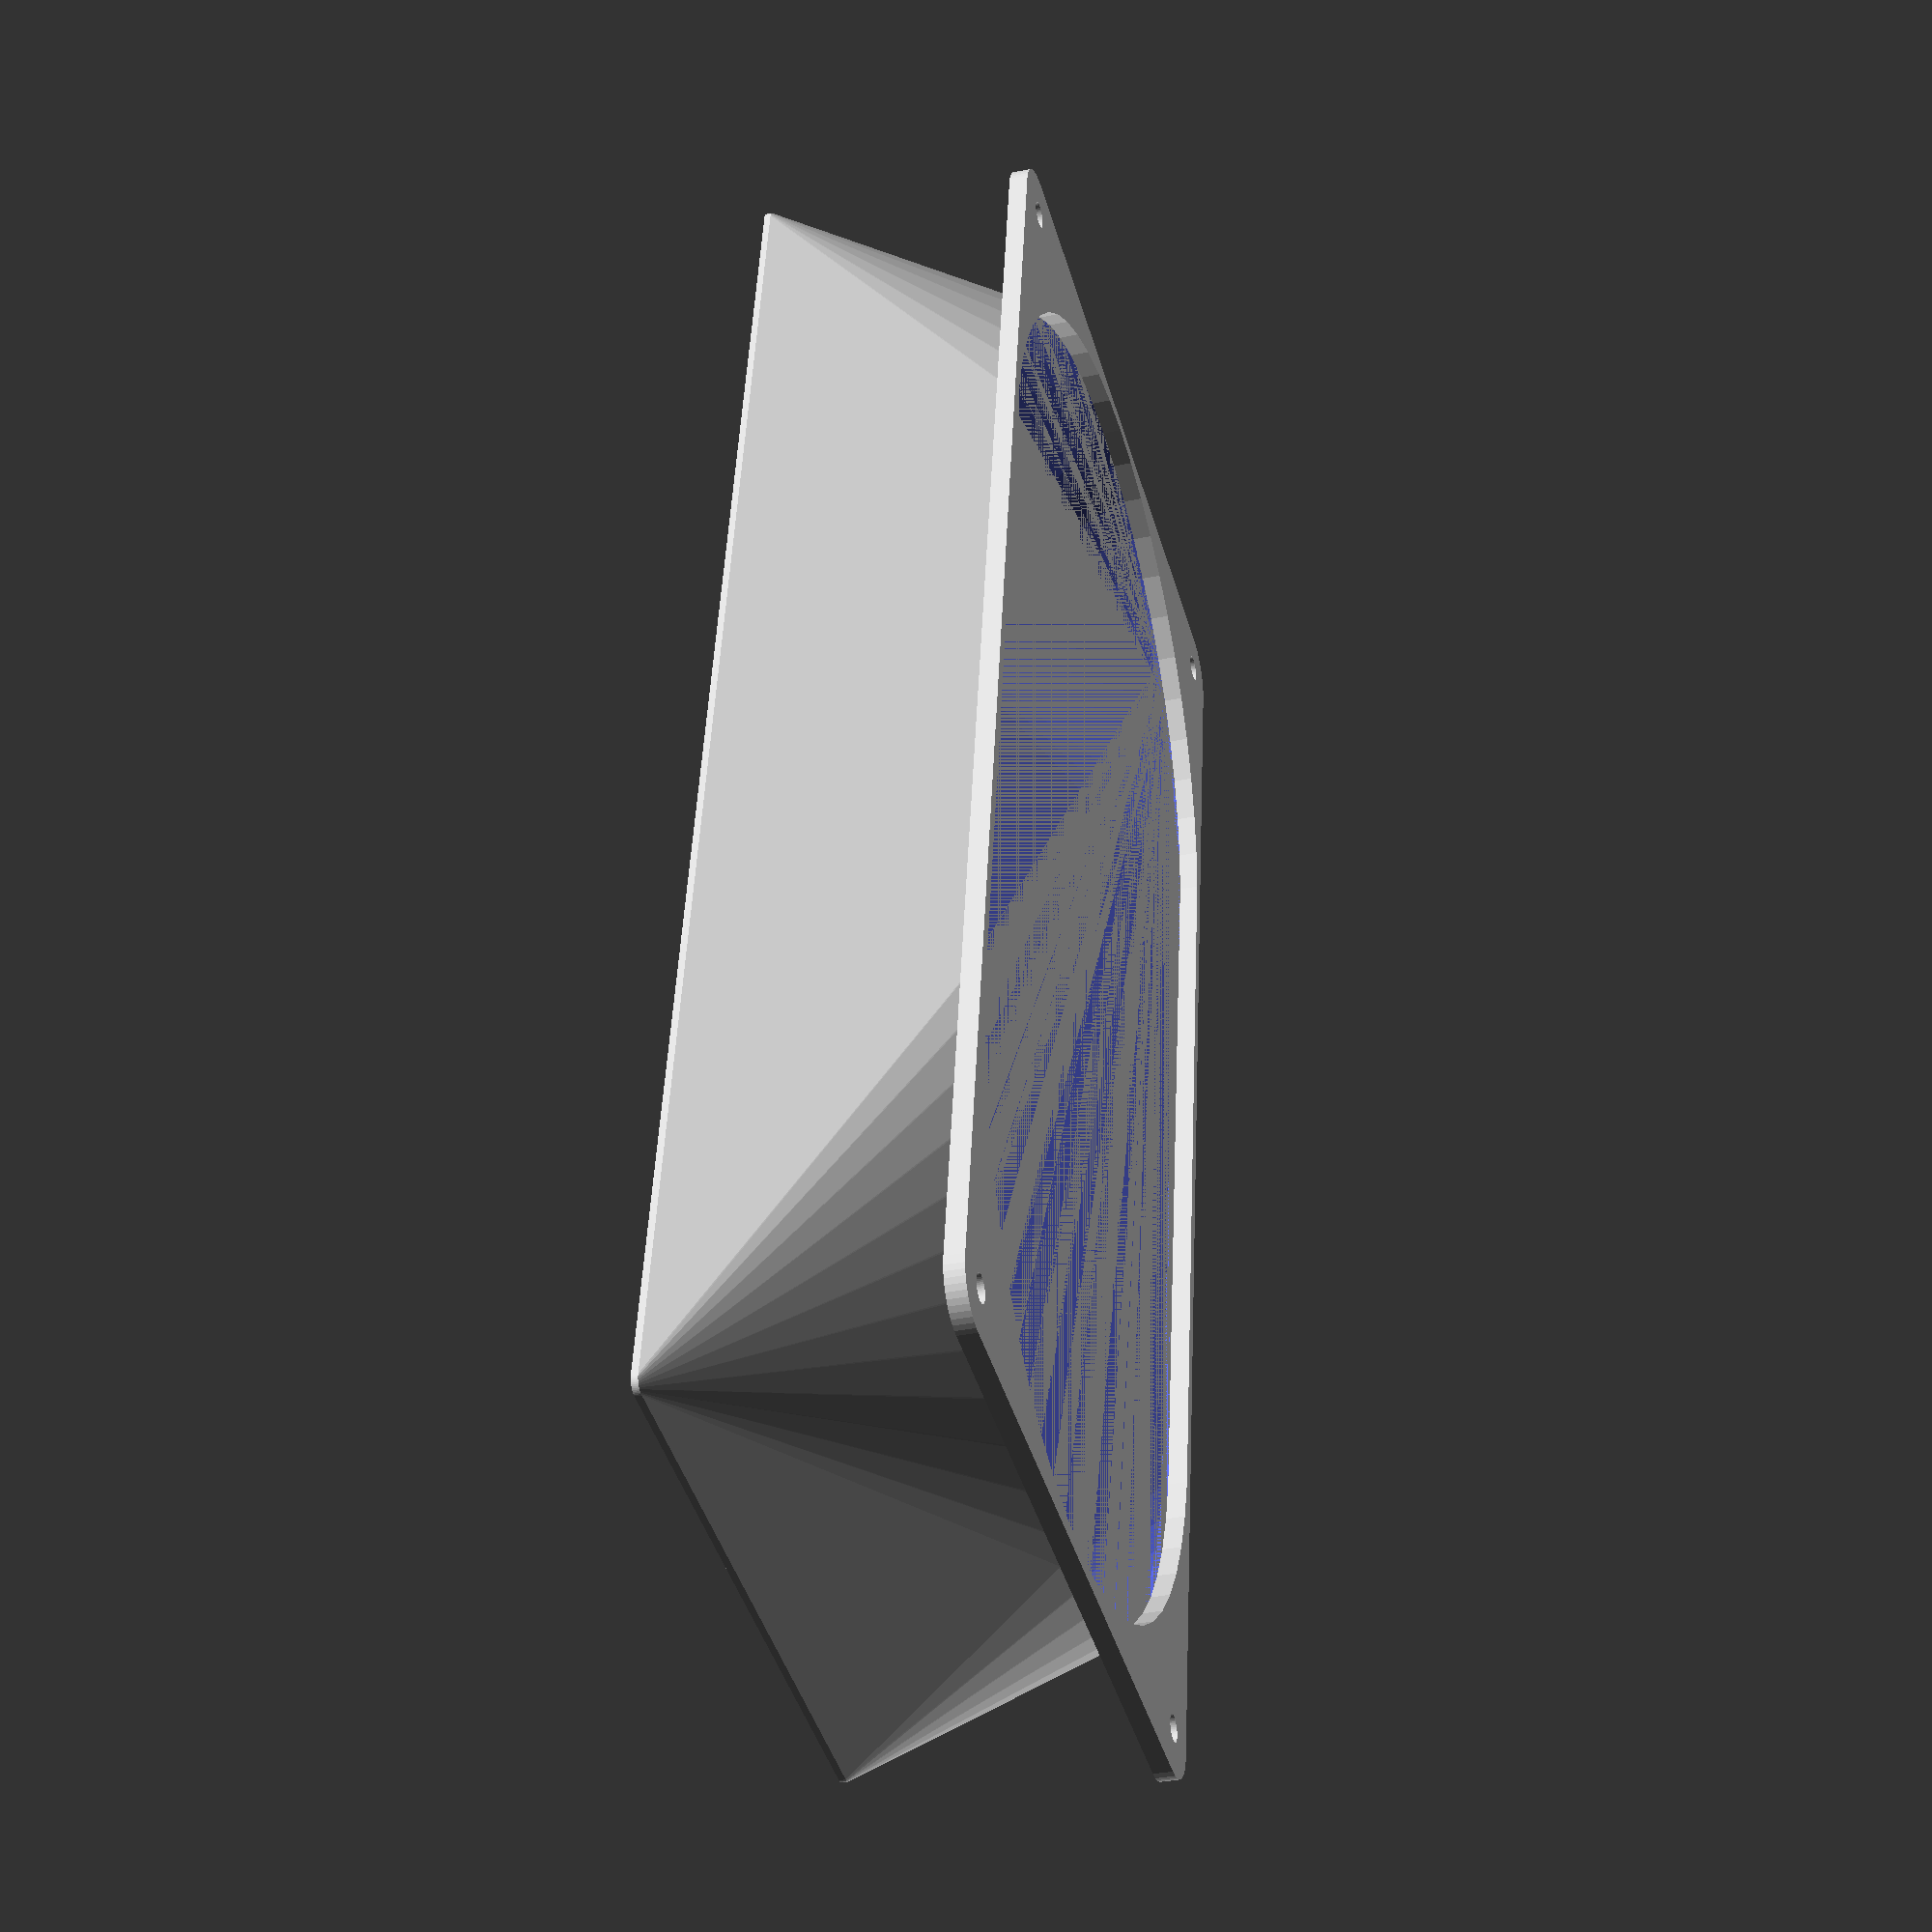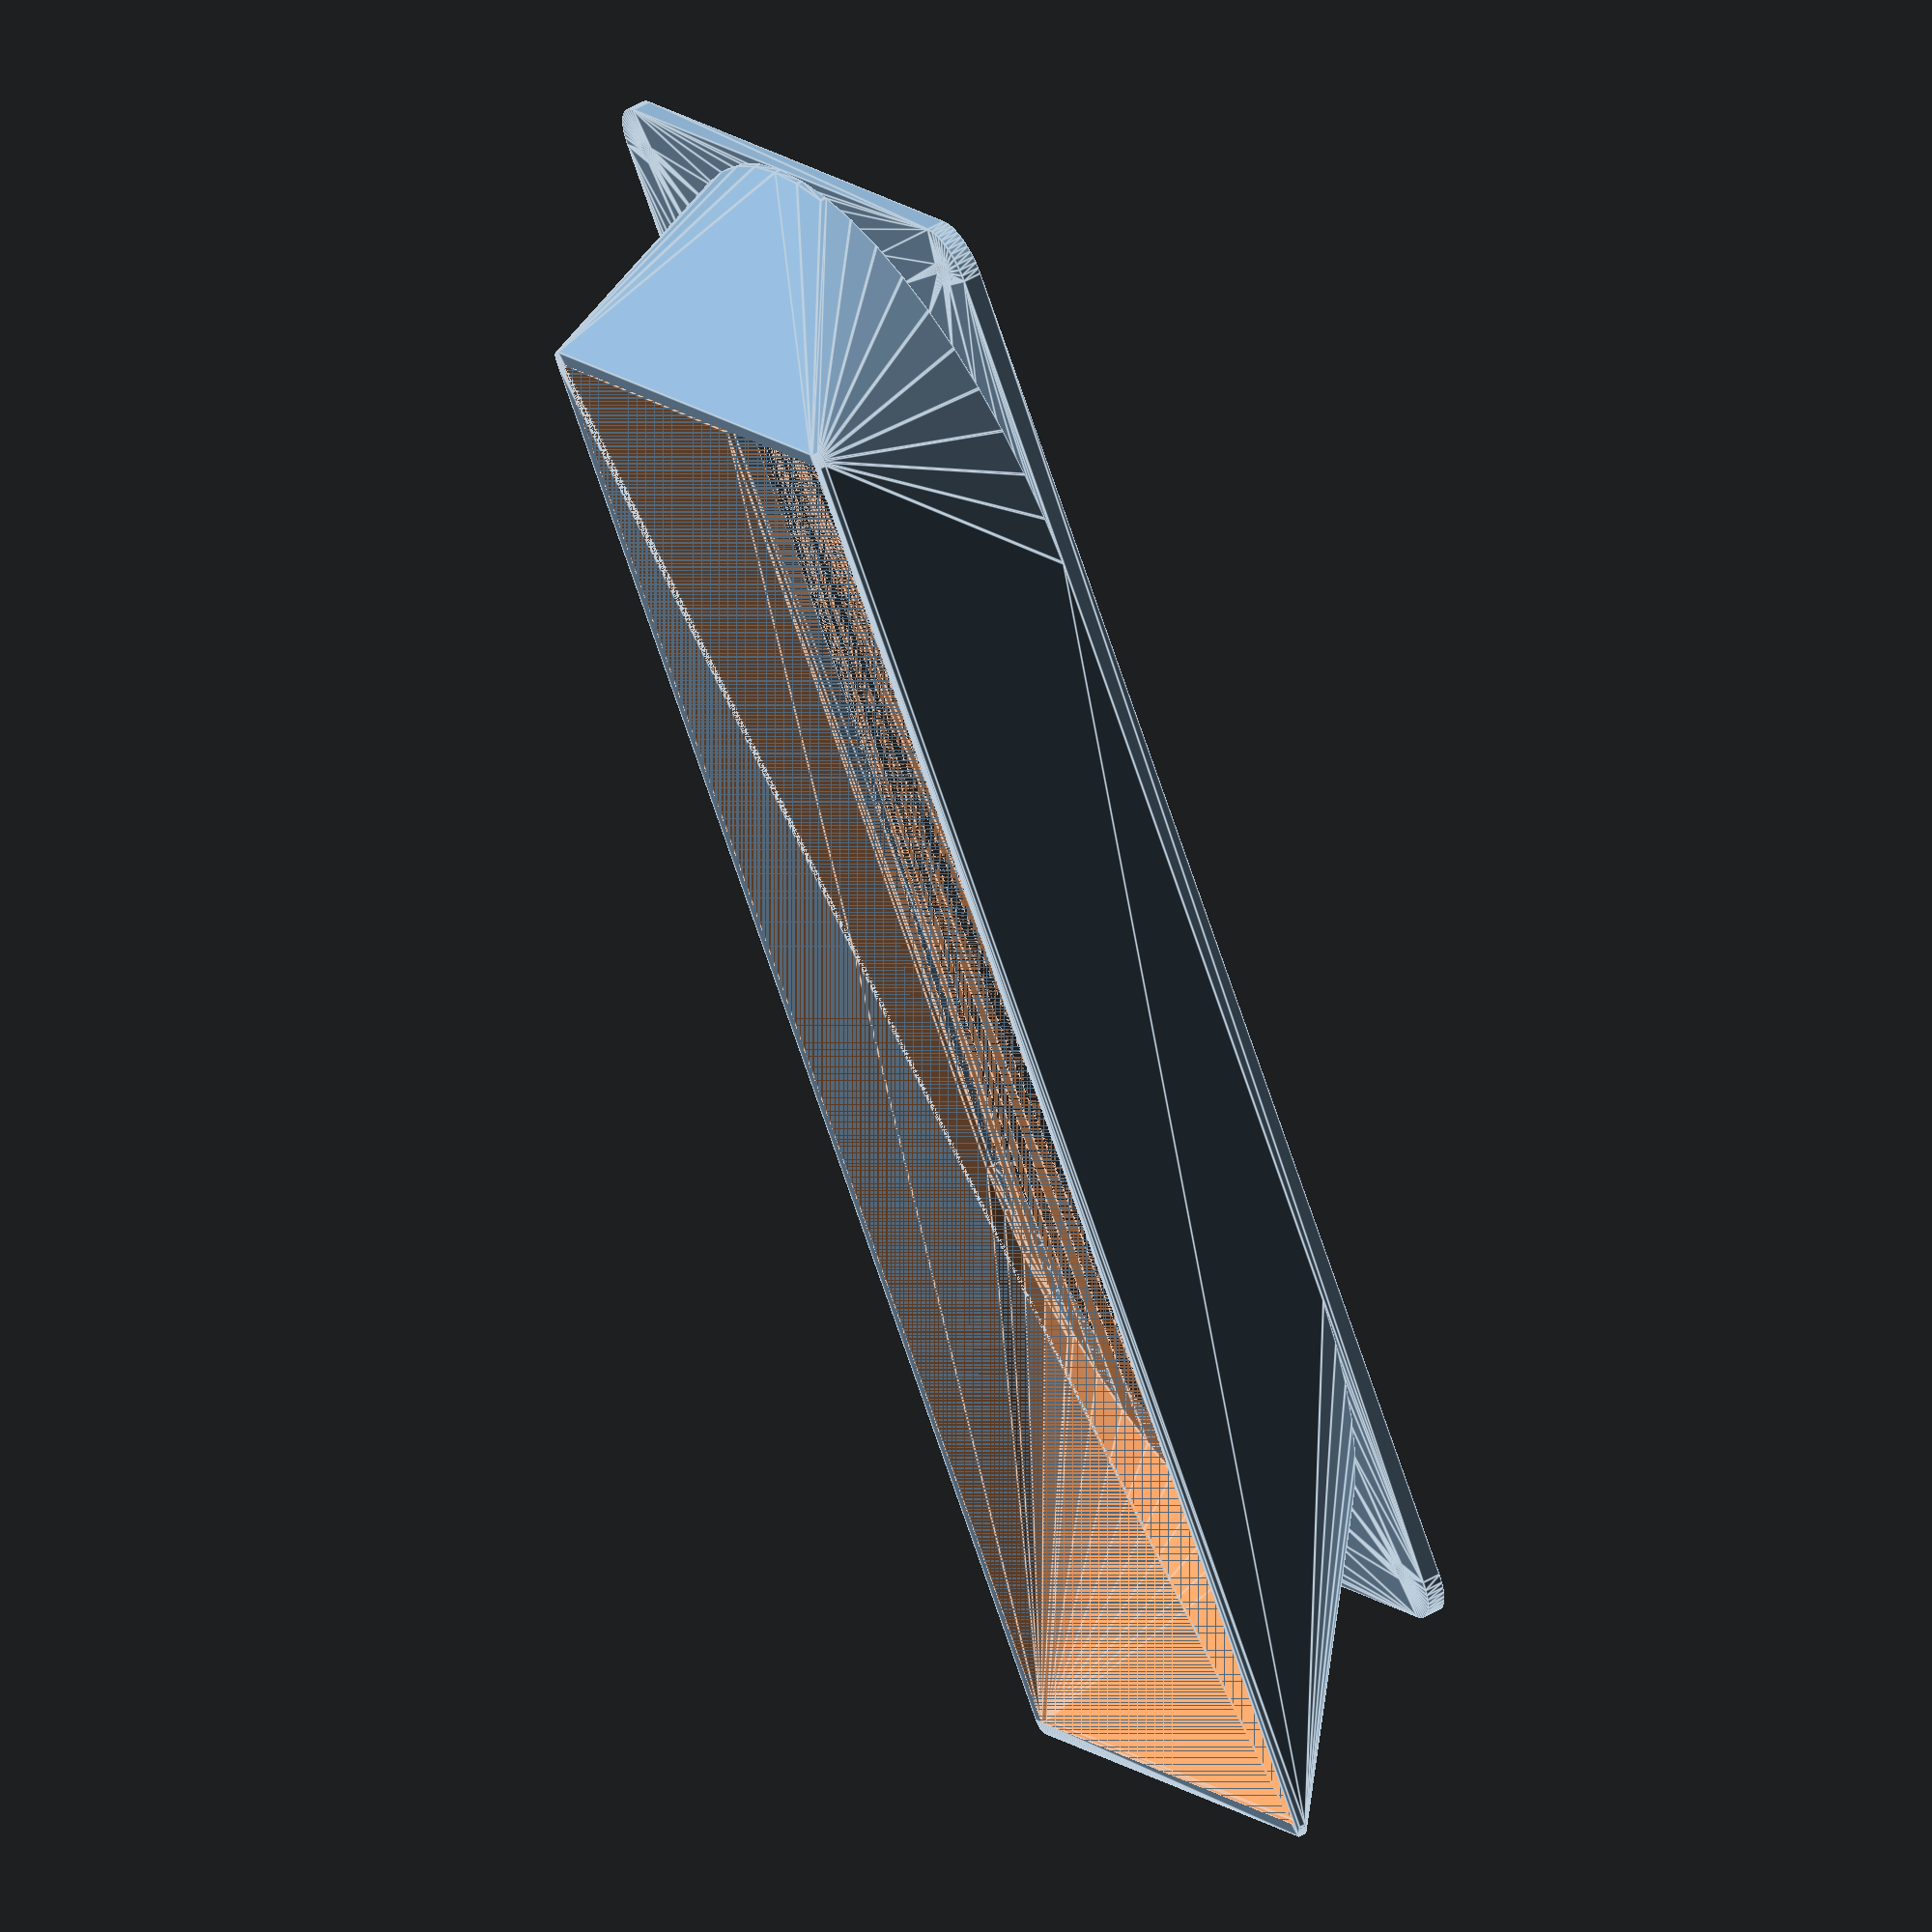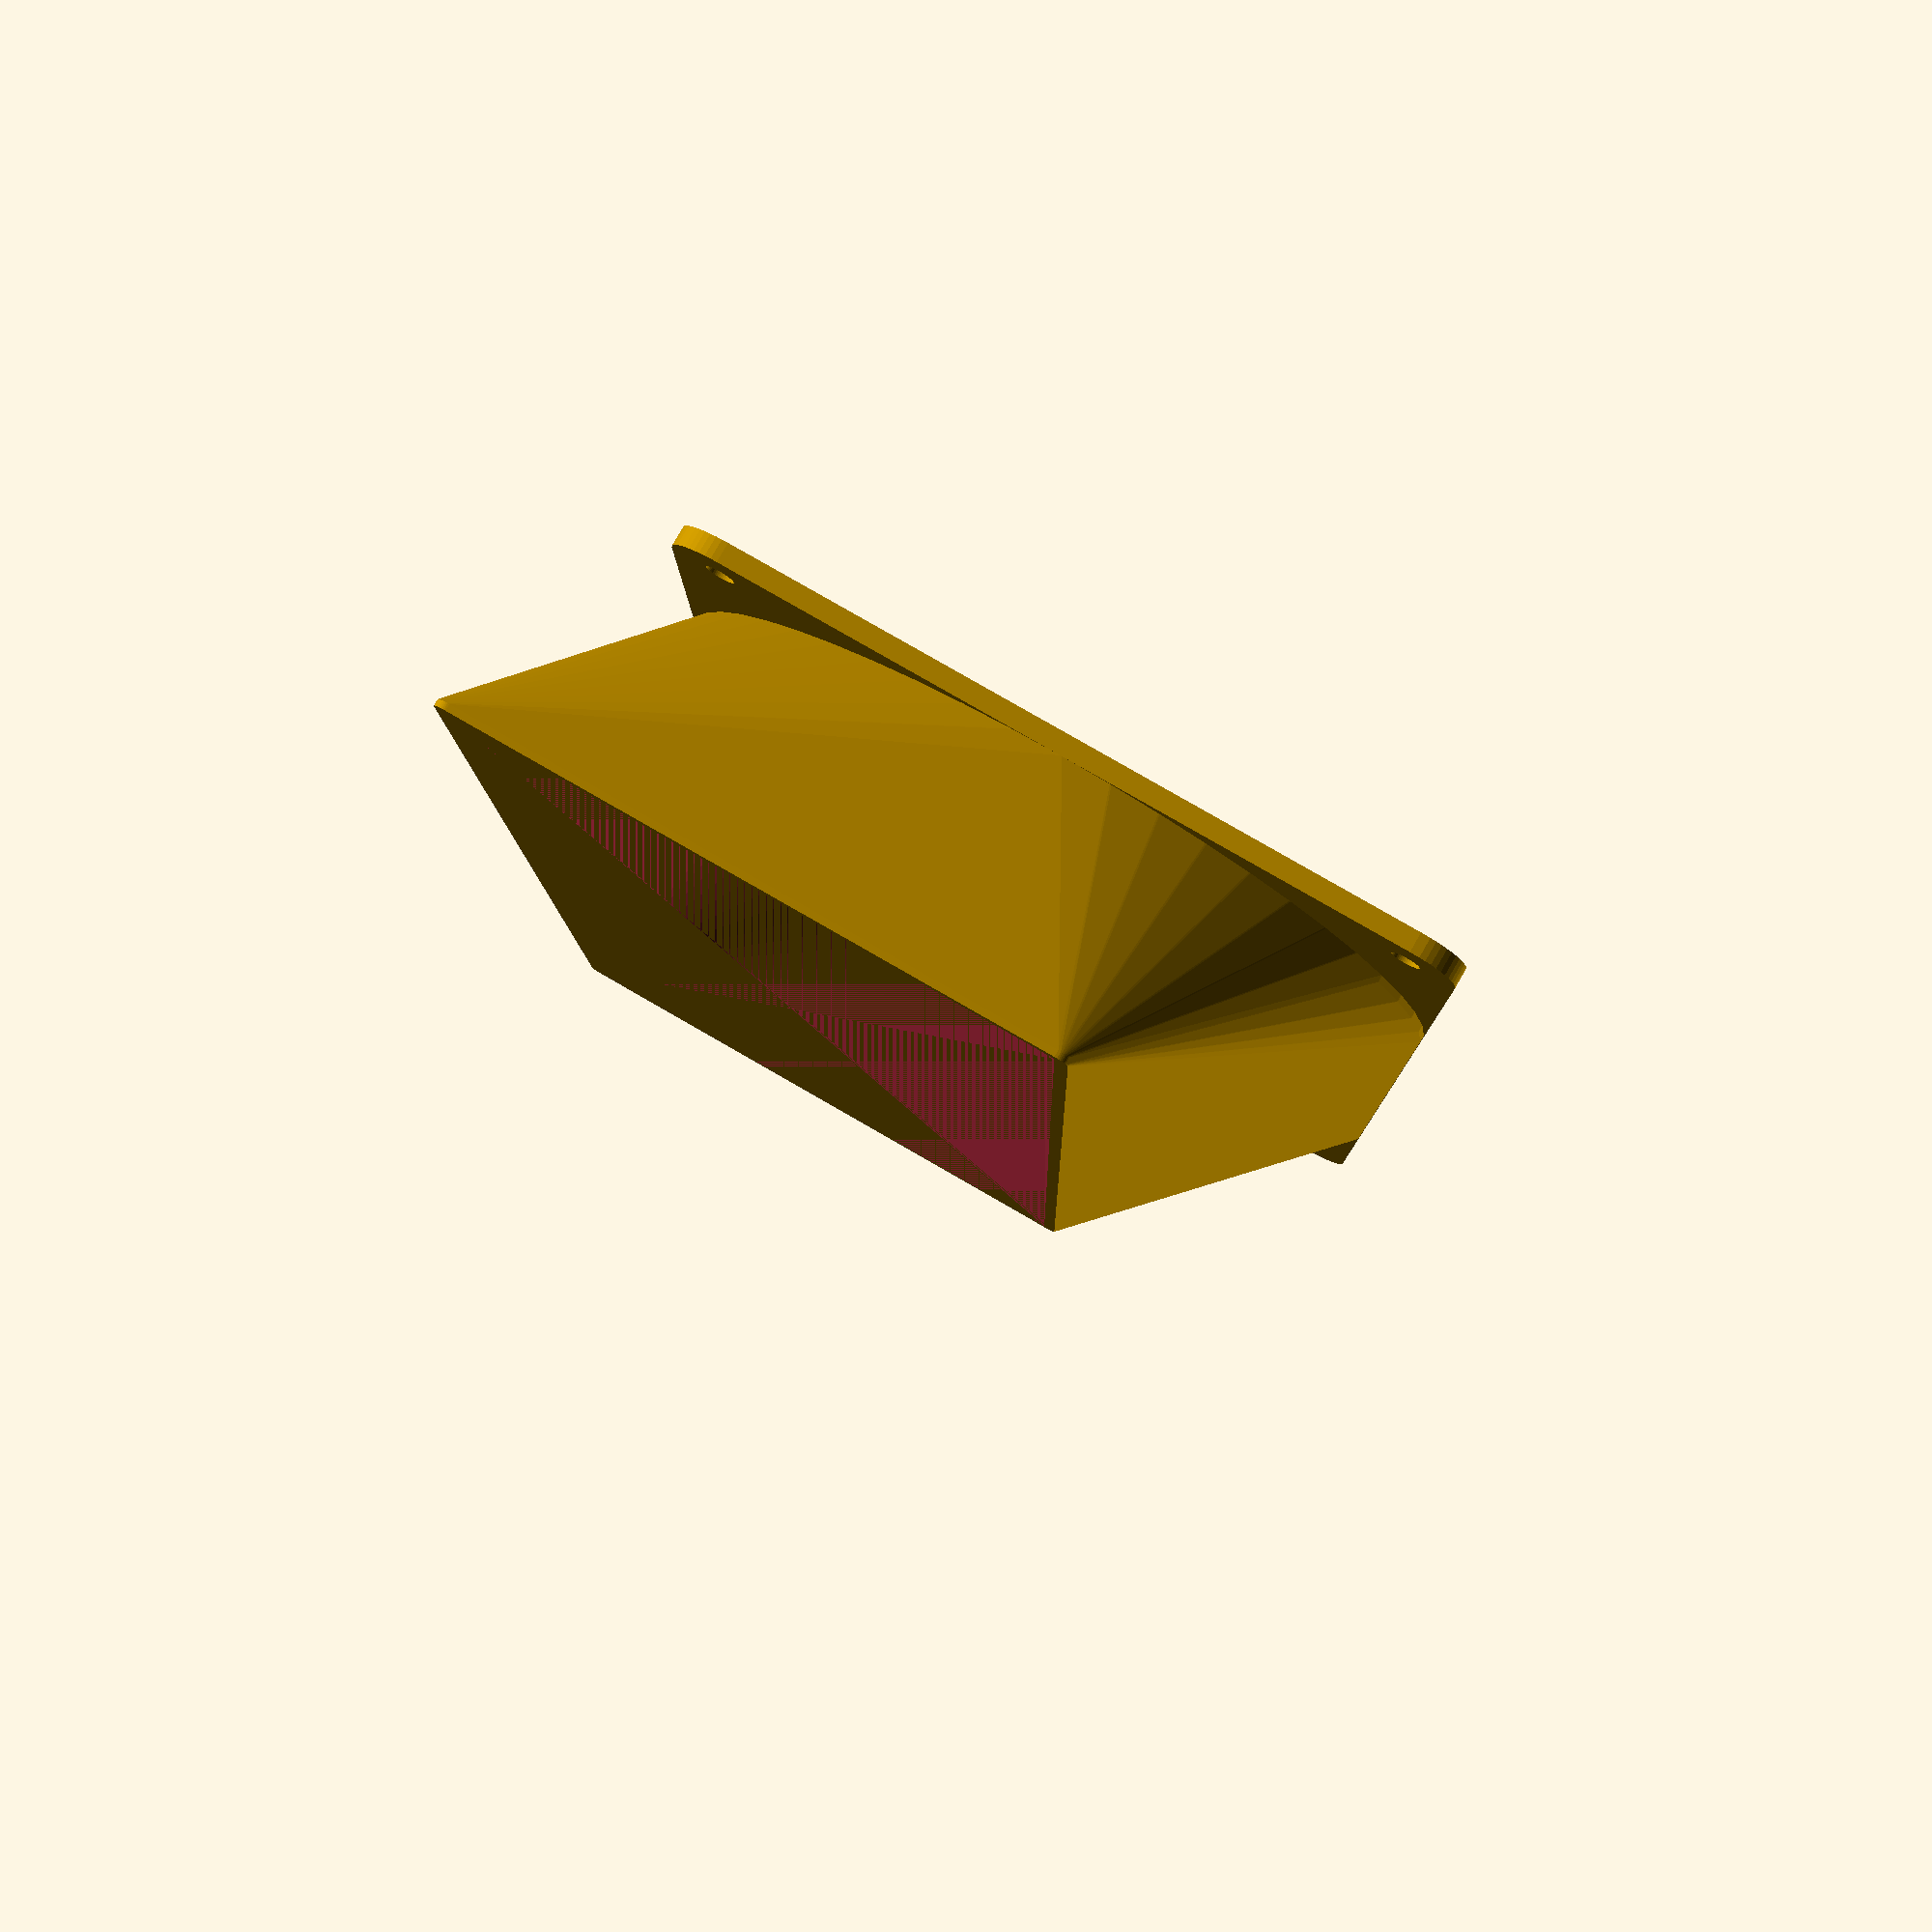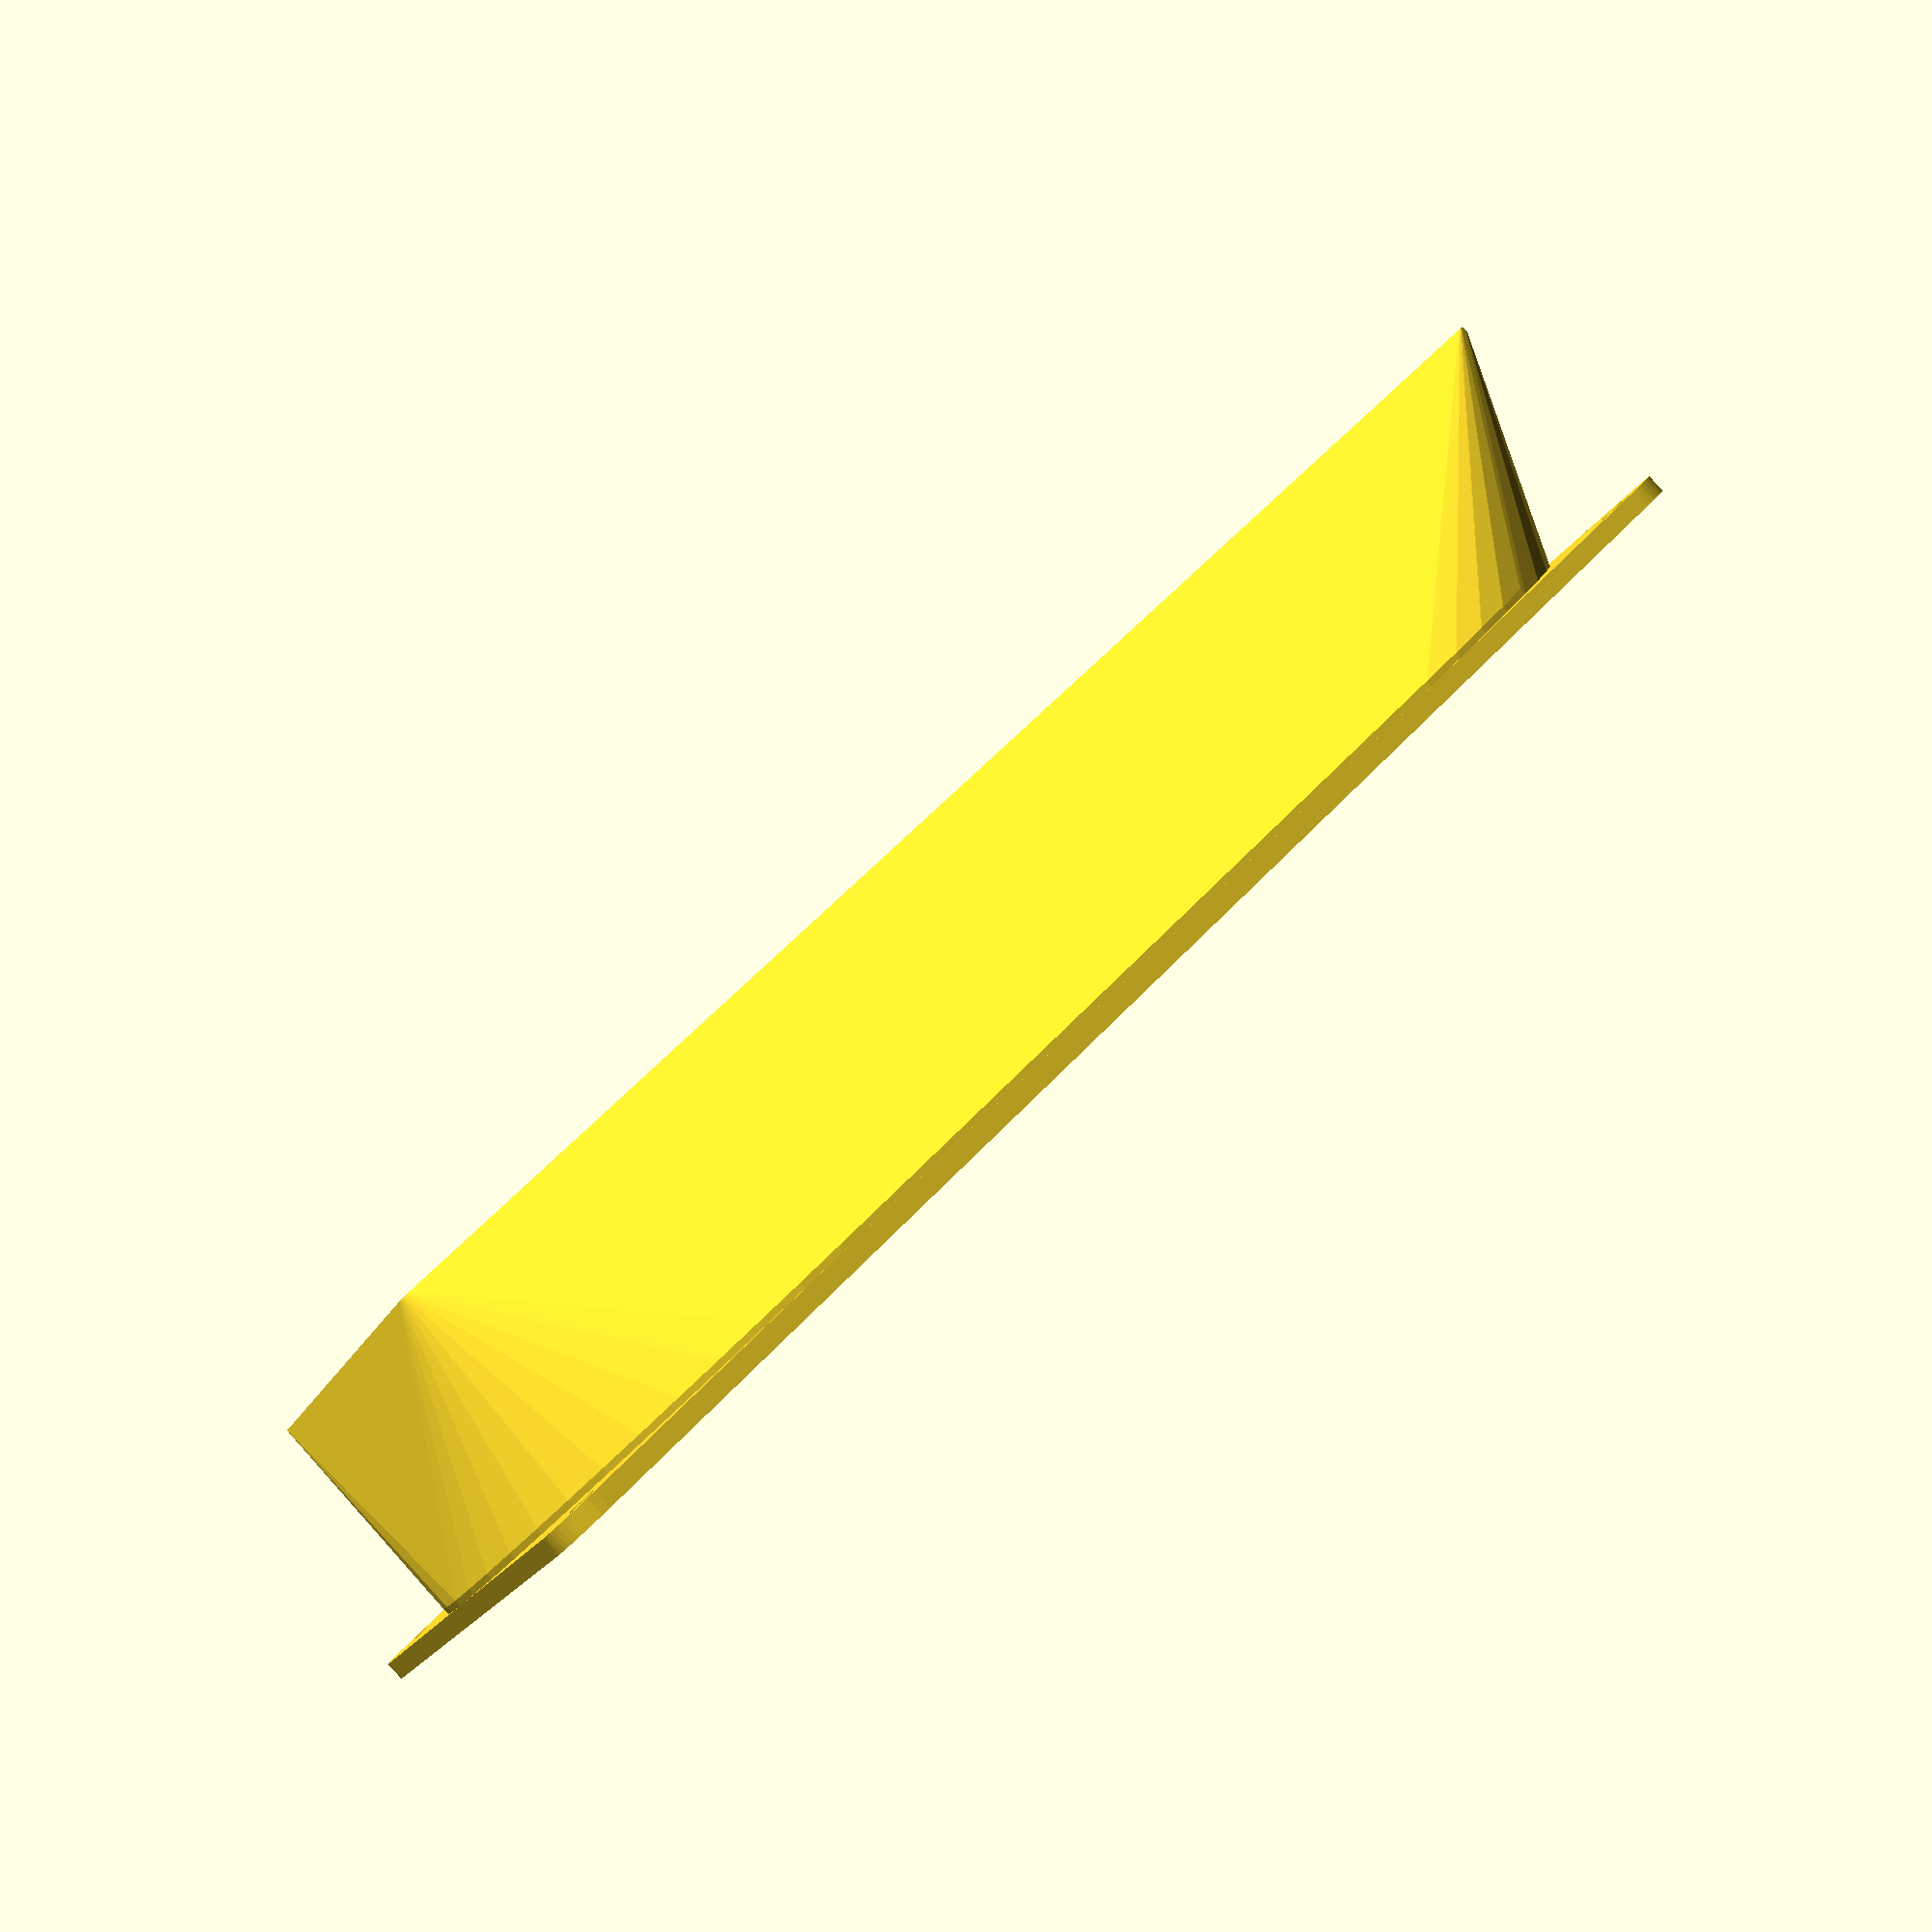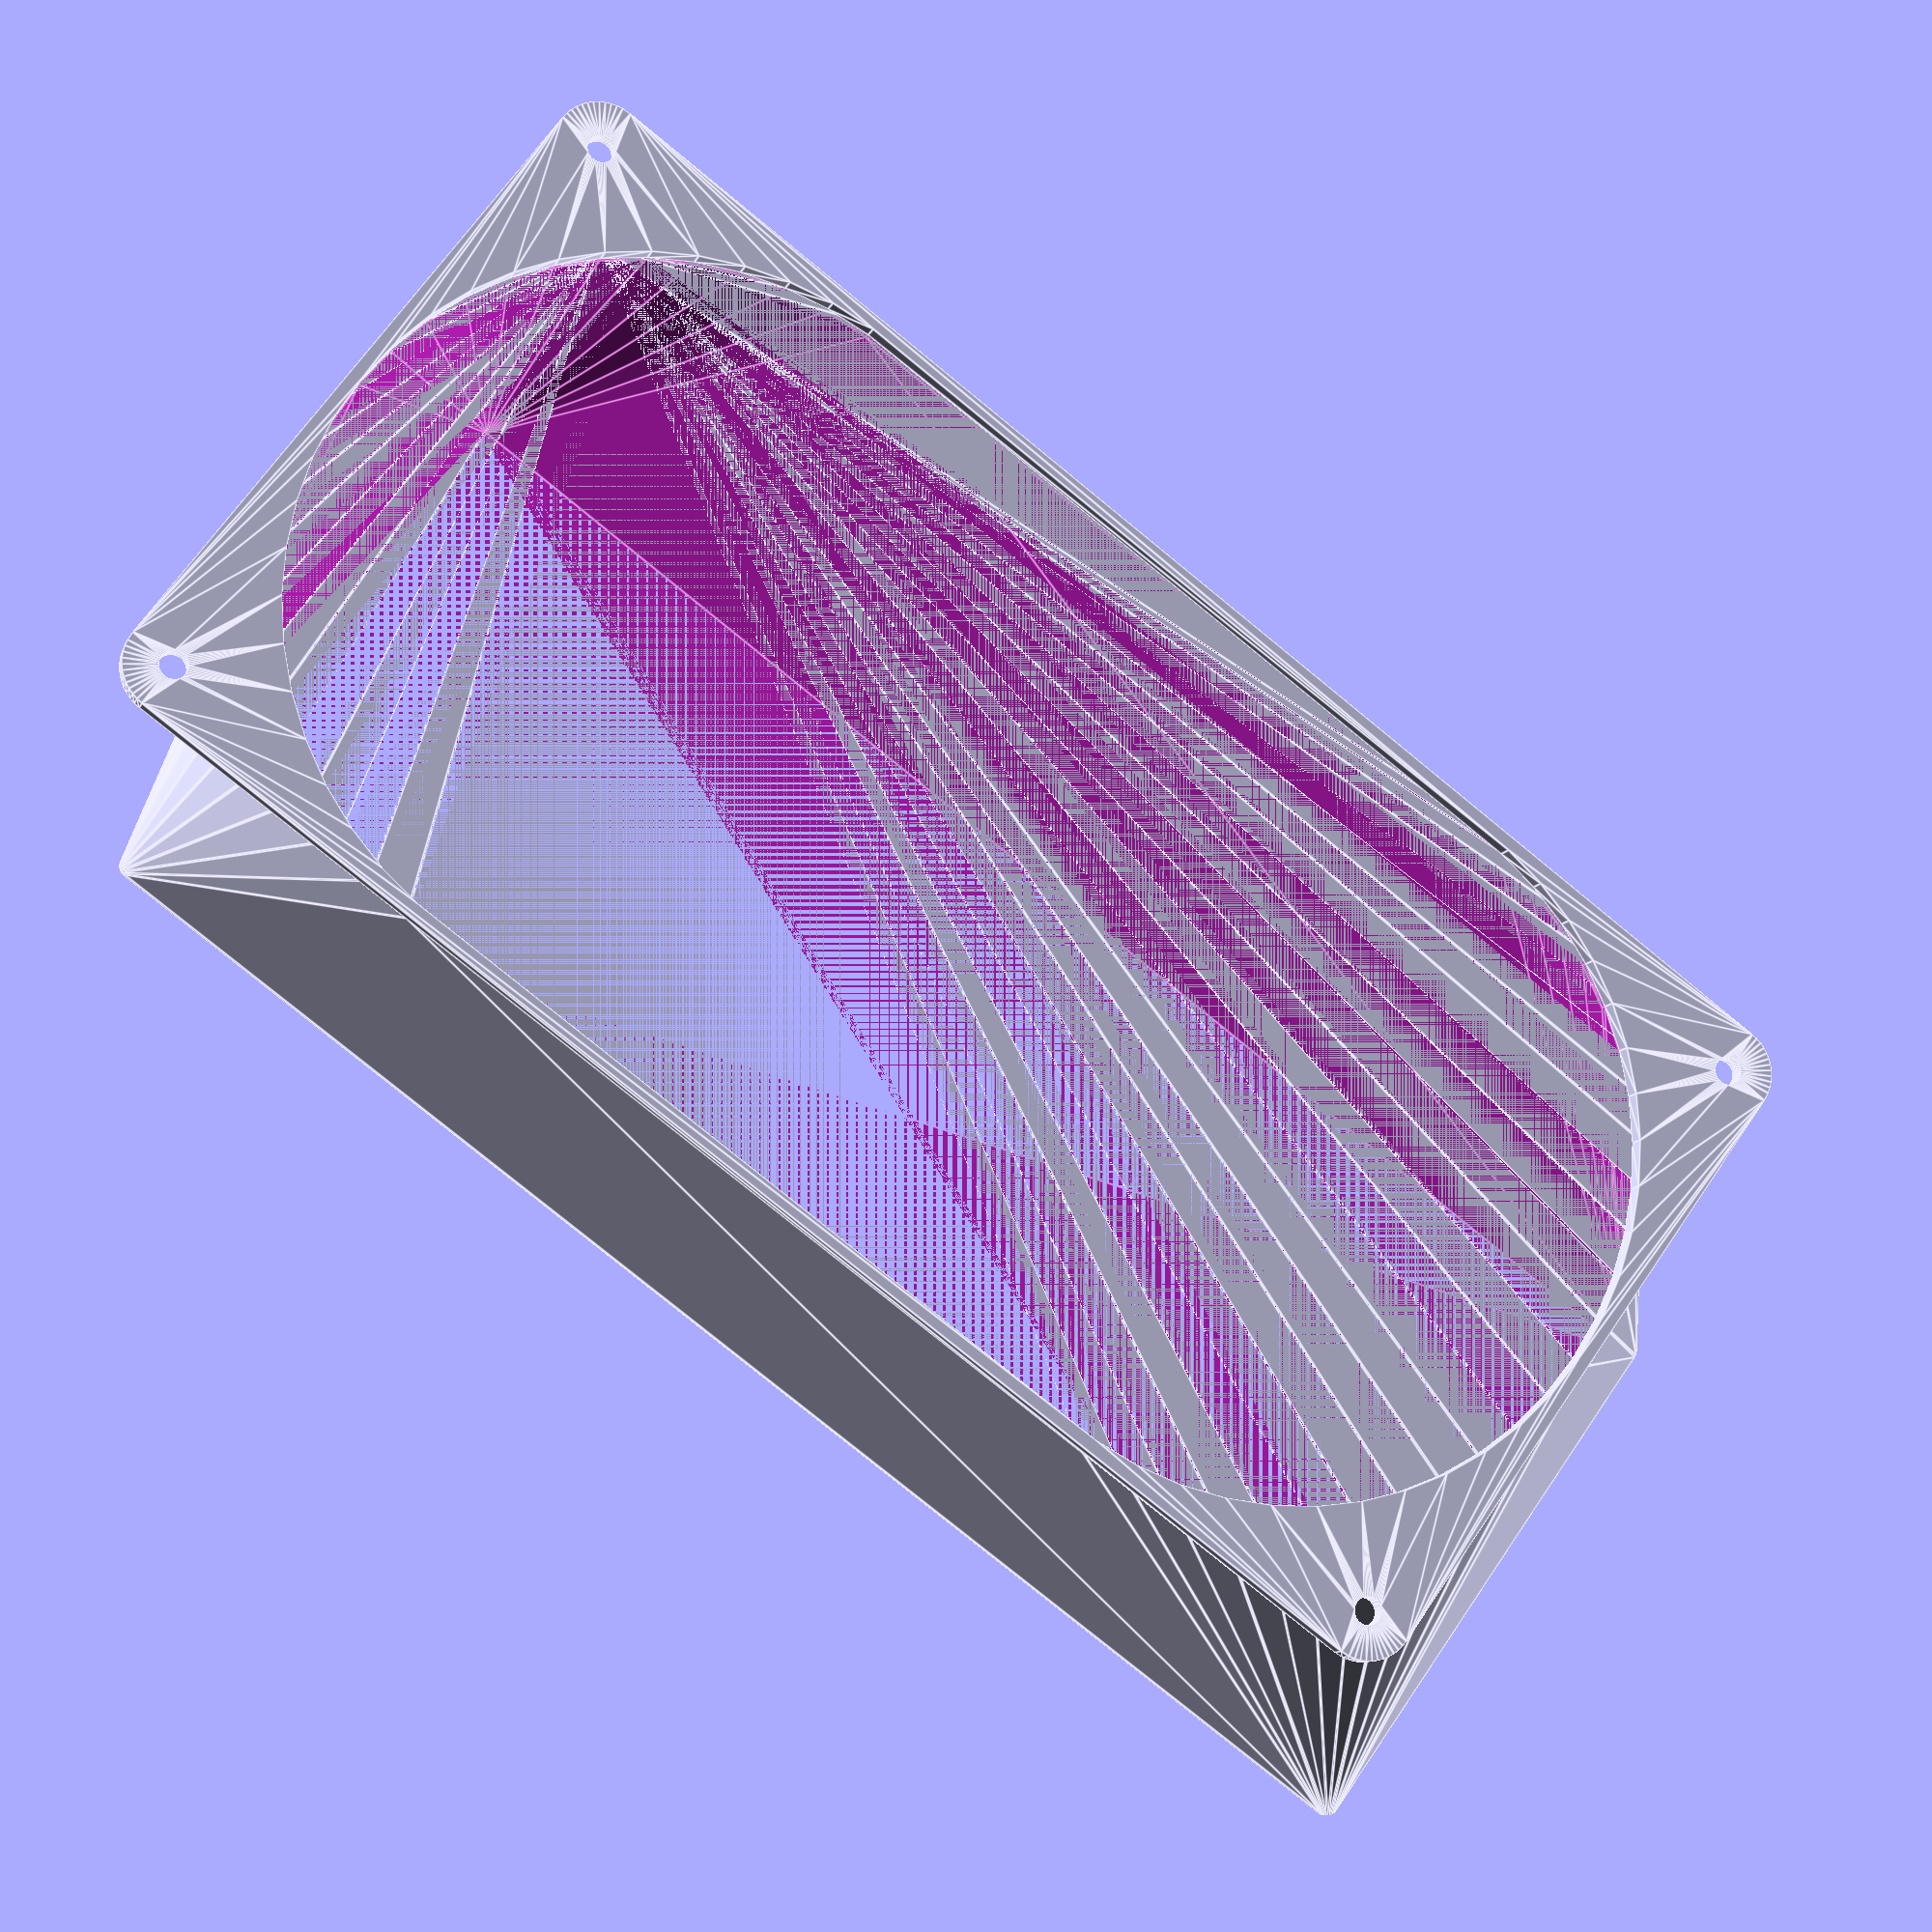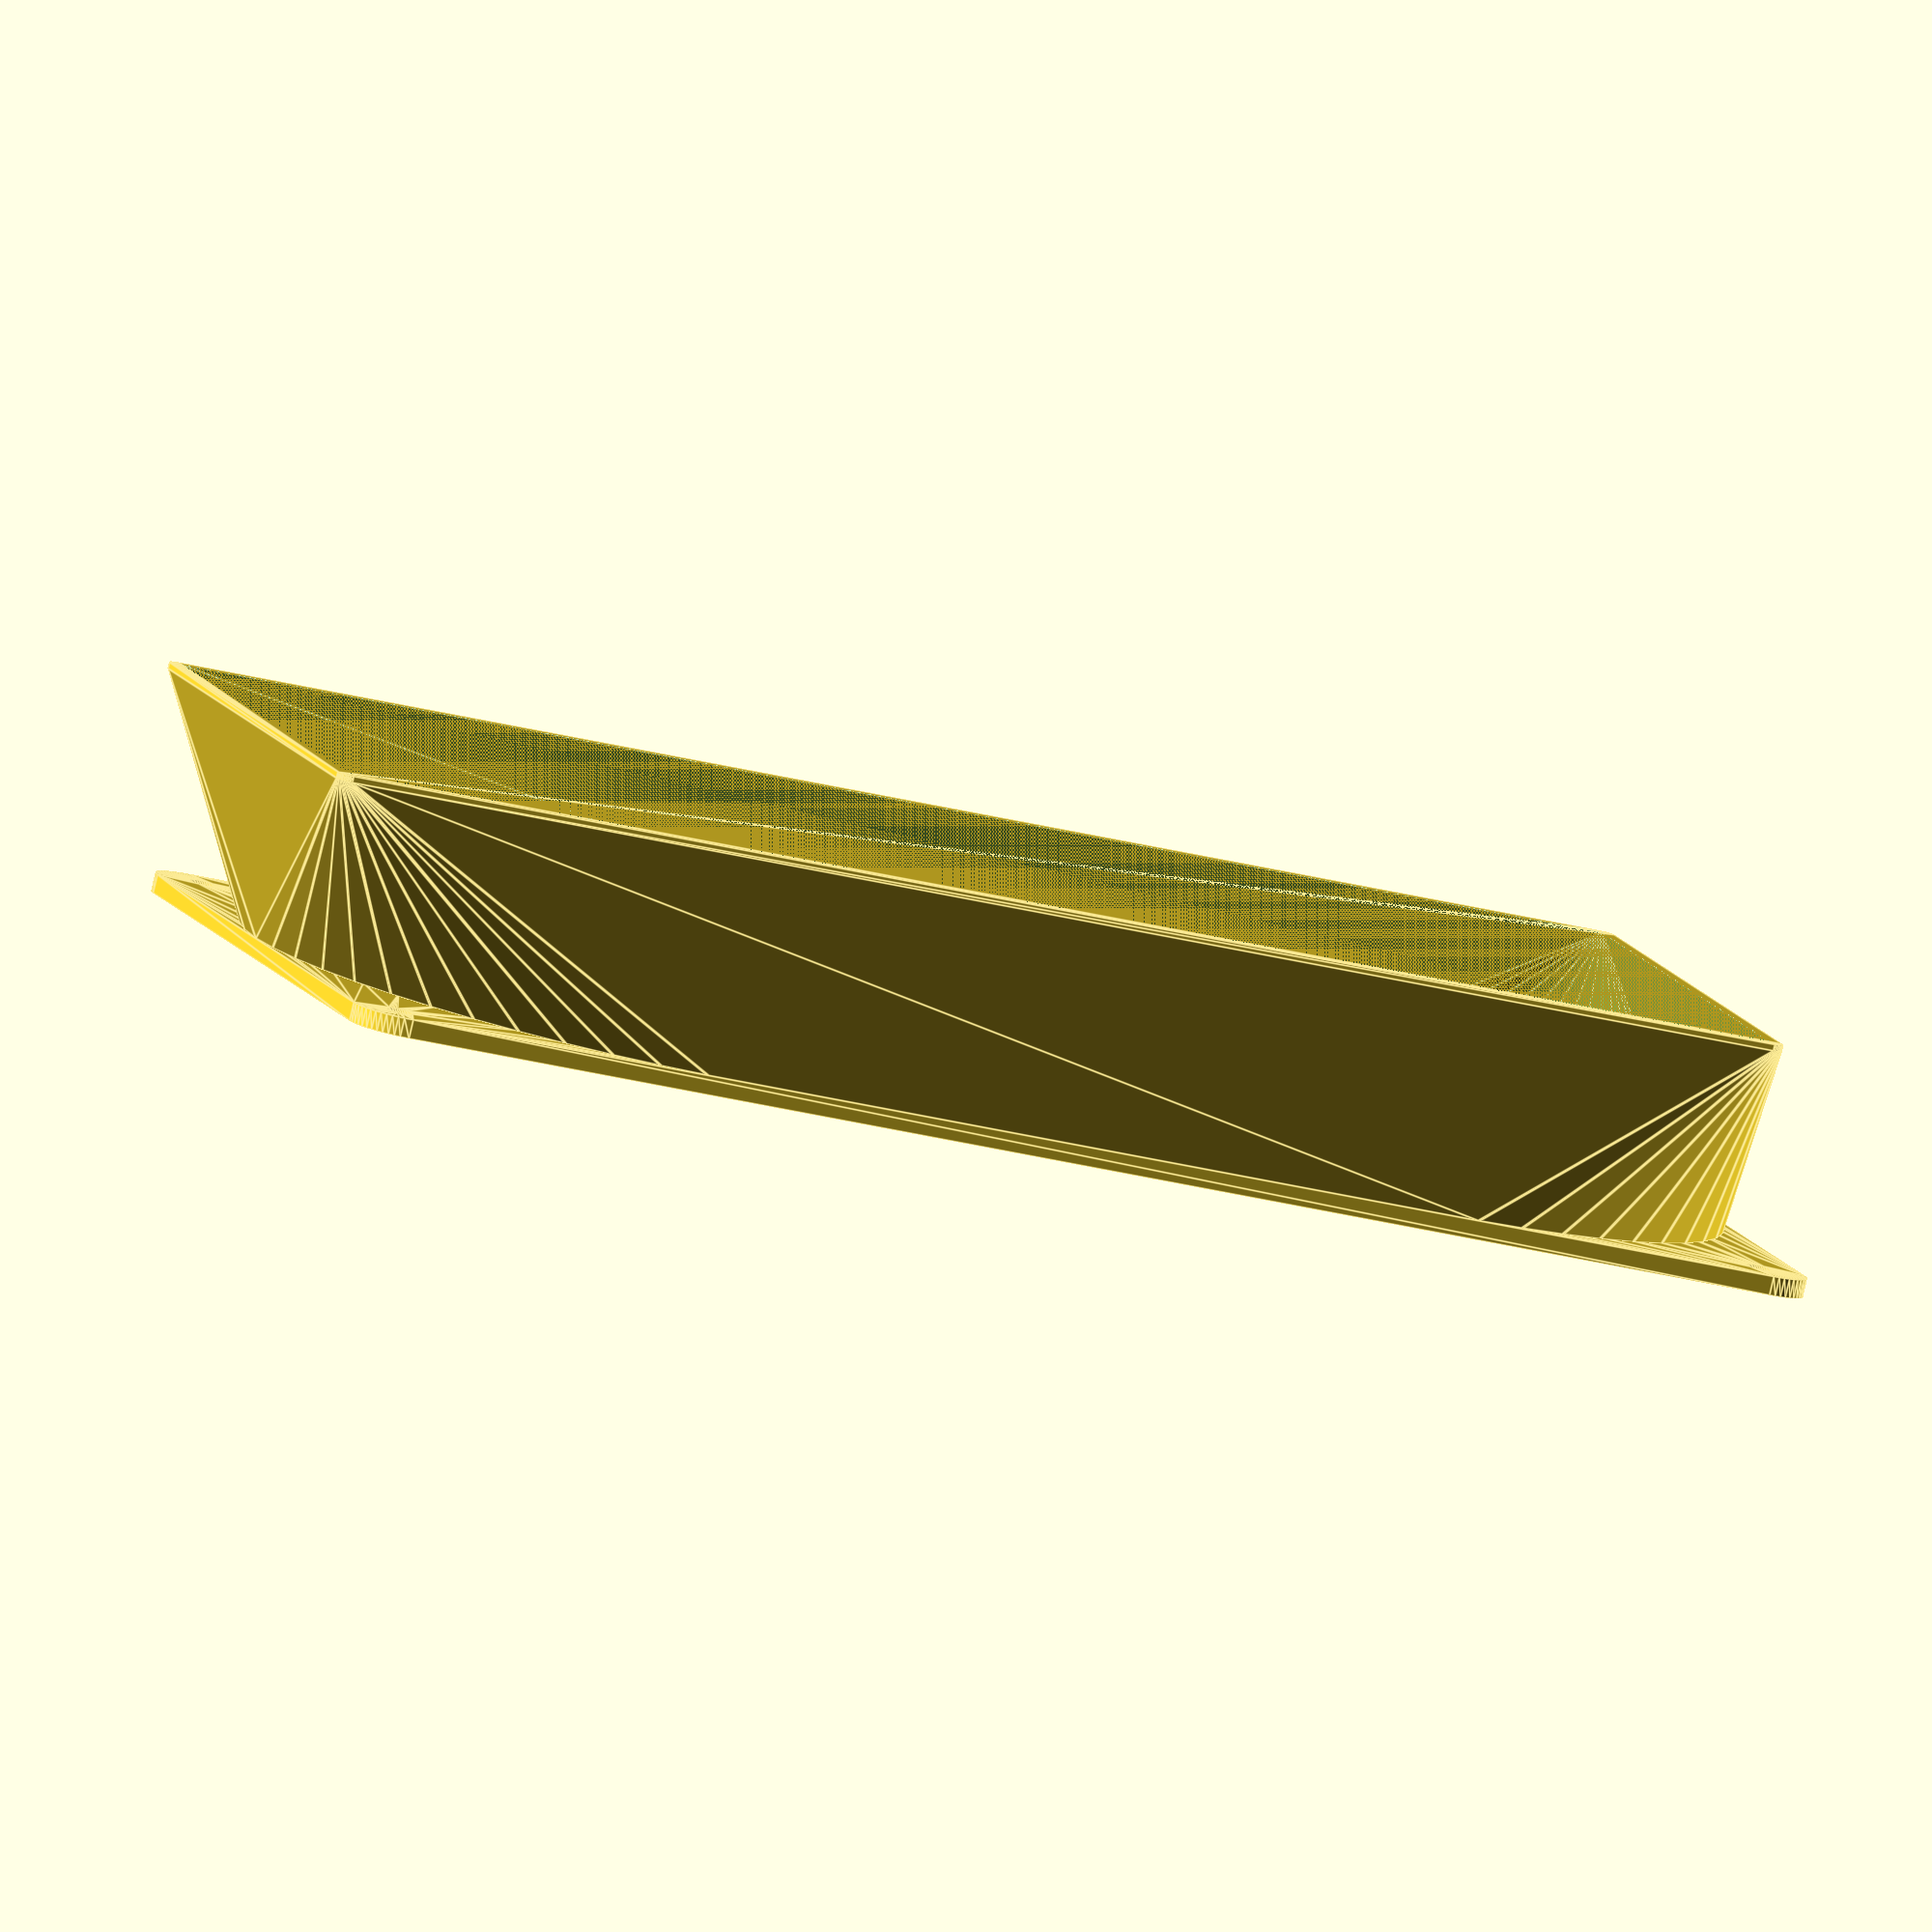
<openscad>
// FanDuct.scad - David Way, 2025
//
// A parametric multi-fan (1 x n) duct designed for PC fans.

// ============= Configuration variables, all units in mm =========

// Number of fans
num_fans = 2;

// Fan size, e.g. 120 or 140
fan_size = 120;

// Fan hole size
fan_hole_size = 116;

// Spacing between mounting holes, e.g. 105 for a 120 mm fan
hole_spacing = 105;

// Mounting hole diameter
hole_diameter = 4.3;

// Thickness of the plate that mounts to the fans
plate_thickness = 3;

// Thickness of the walls
wall_thickness = 2;

// Here you can customise the shape of the duct output (2D only!)
module duct_out() {
    square([235, 90]);
}

// Full height of the duct
full_height = 40;

// Offset of duct output 
output_offset = [20, 40];

// Segments for circle, improves model quality at cost of render time
$fn = 50;


// ================================================================

// Create the model!
create_model(
    num_fans, 
    fan_size,
    fan_hole_size,
    full_height, 
    plate_thickness, 
    output_offset, 
    wall_thickness, 
    hole_spacing, 
    hole_diameter
);

module create_model(n, fan_size, fan_hole_size, full_height, plate_thickness, output_offset, wall_thickness, hole_spacing, hole_diameter)
{
    duct_height = full_height - plate_thickness;
    
    // Create plate that attaches to fans
    plate(n, fan_size, fan_hole_size, plate_thickness, wall_thickness, hole_spacing, hole_diameter);
    
    translate([0, 0, plate_thickness])
        duct(n, fan_size, fan_hole_size, duct_height, output_offset, wall_thickness);
}

module duct(n, fan_size, fan_hole_size, height, output_offset, wall_thickness) {
    difference() {
        // Positive space with added wall thickness
        duct_shell(n, fan_size, fan_hole_size, output_offset, height, wall_thickness);
        
        // Negative space
        duct_shell(n, fan_size, fan_hole_size, output_offset, height);
    }
}

module duct_shell(n, fan_size, fan_hole_size, output_offset, height, expansion = 0) {
    // Need non-zero extrusion to make 3D shaped prior to hull()
    solidifier = 1;
    offset = fan_size/2;
    hull() {
        translate([offset, offset, 0])
            linear_extrude(solidifier)
                offset(r = expansion)
                    fan_hole(n, fan_size, fan_hole_size);
        
        translate([output_offset.x, output_offset.y, height-solidifier])
            linear_extrude(solidifier)
                offset(r = expansion)
                    duct_out();
    }
}

// Create the mounting plate
module plate(n, fan_size, fan_hole_size, plate_thickness, wall_thickness, hole_spacing, hole_diameter)
{
    linear_extrude(plate_thickness)
        difference() {
            plate_positive(n, fan_size, hole_spacing, wall_thickness);
            fan_negatives(n, fan_size, fan_hole_size, hole_spacing, hole_diameter);
        }
}

// Create positive space for the mounting plate (nice rounded rectangle)
module plate_positive(n, fan_size, hole_spacing, wall_thickness) {
    
    // Calculate fan's corner radius :)
    corner_radius = (fan_size - hole_spacing)/2;
    
    // Add the wall thickness
    //offset(r = wall_thickness)
        // Round the corners
        offset(r = corner_radius)
        offset(r = -corner_radius)
            // "Bounding box" of the fans, square edges
            square([n*fan_size, fan_size]);
    
}

// Create plate negative space for n fans 
module fan_negatives(n, fan_size, fan_hole_size, hole_spacing, hole_diameter) {
    offset = fan_size/2;
    translate([offset, offset, 0]) {
        // Create joined fan hole
        fan_hole(n, fan_size, fan_hole_size);
        
        // Special case: single fan
        if (n == 1) {
            mounting_holes(fan_size, hole_spacing, hole_diameter, "all");
        } else {
            // Fans at the end get holes, those in the middle get none
            for (i = [0:n-1]) {
                translate([i*fan_size, 0, 0])
                    mounting_holes(hole_spacing, hole_diameter, 
                        i == 0 ? "left" : 
                        i == n - 1 ? "right" : "none"
                    );
            }
        }
    }
}

// Creates a joined hole for n fans of a given size
module fan_hole(n, fan_size, fan_hole_size) {
    hull() {
        for (i = [0:n-1]) {
            translate([i*fan_size, 0, 0])
                circle(d = fan_hole_size);
        }
    }
}

// Create the holes for a single fan, specifying dimensions and which holes
module mounting_holes(hole_spacing, hole_diameter, holes=
    "all") {
    
    // Mounting hole locations
    offset = hole_spacing/2;
    locs_master = [[0, 0],
            [hole_spacing, 0],
            [hole_spacing, hole_spacing],
            [0, hole_spacing]];
        
    // Define which mounting holes we'll be adding    
    for (locs = 
        holes=="all" ? locs_master : 
        holes=="left" ? [locs_master[0], locs_master[3]]  :
        holes=="right" ? [locs_master[1], locs_master[2]] : []) {
   
        translate([locs.x - offset, locs.y - offset, 0])
            circle(d=hole_diameter);
    }
}

</openscad>
<views>
elev=33.8 azim=80.7 roll=106.0 proj=p view=solid
elev=308.1 azim=54.0 roll=57.7 proj=o view=edges
elev=97.9 azim=89.3 roll=150.1 proj=p view=solid
elev=90.2 azim=335.6 roll=43.3 proj=p view=solid
elev=191.0 azim=324.0 roll=16.8 proj=p view=edges
elev=82.7 azim=162.8 roll=347.0 proj=o view=edges
</views>
